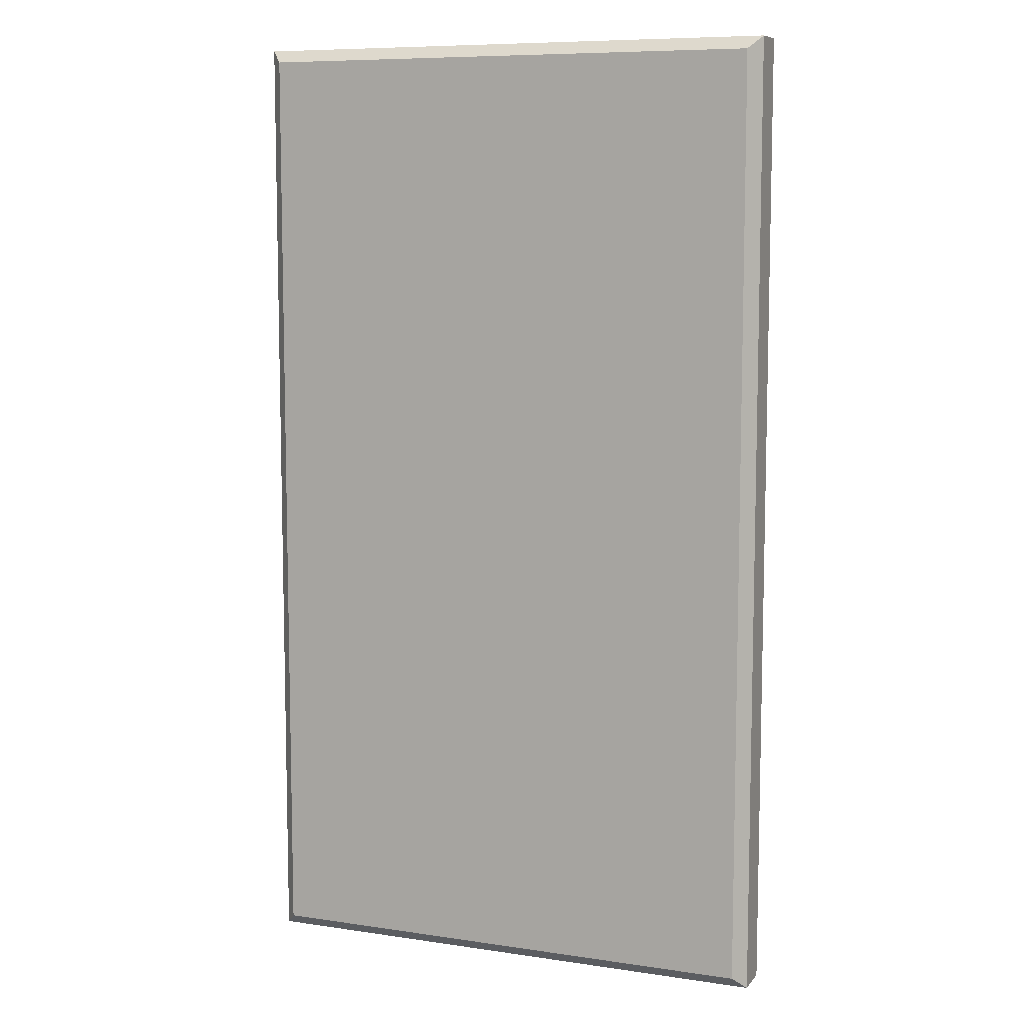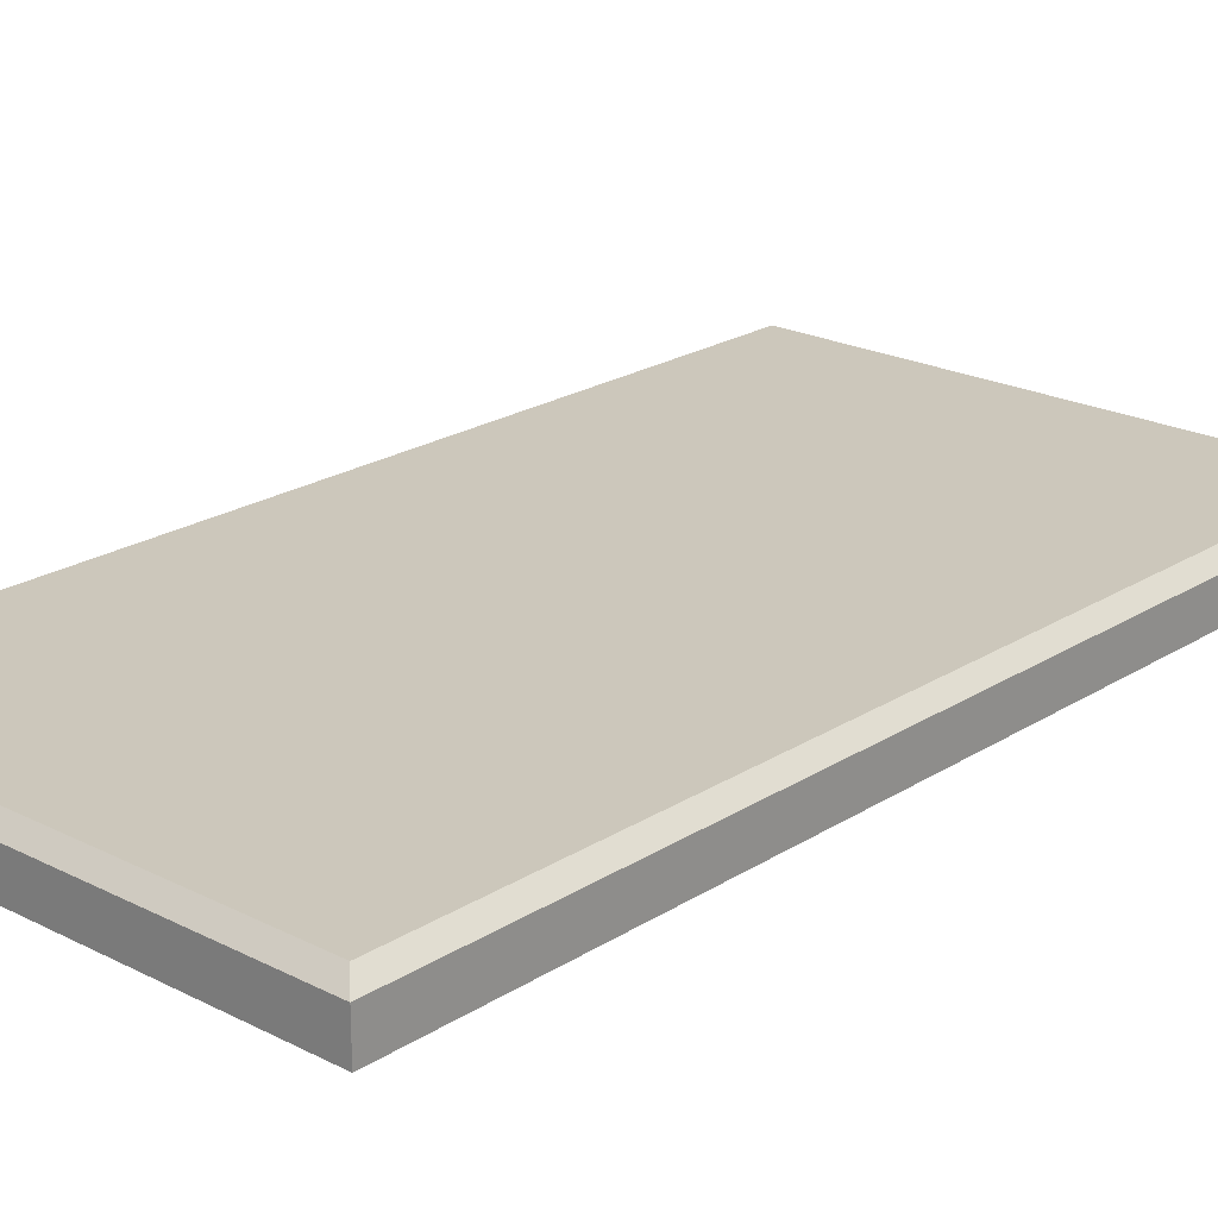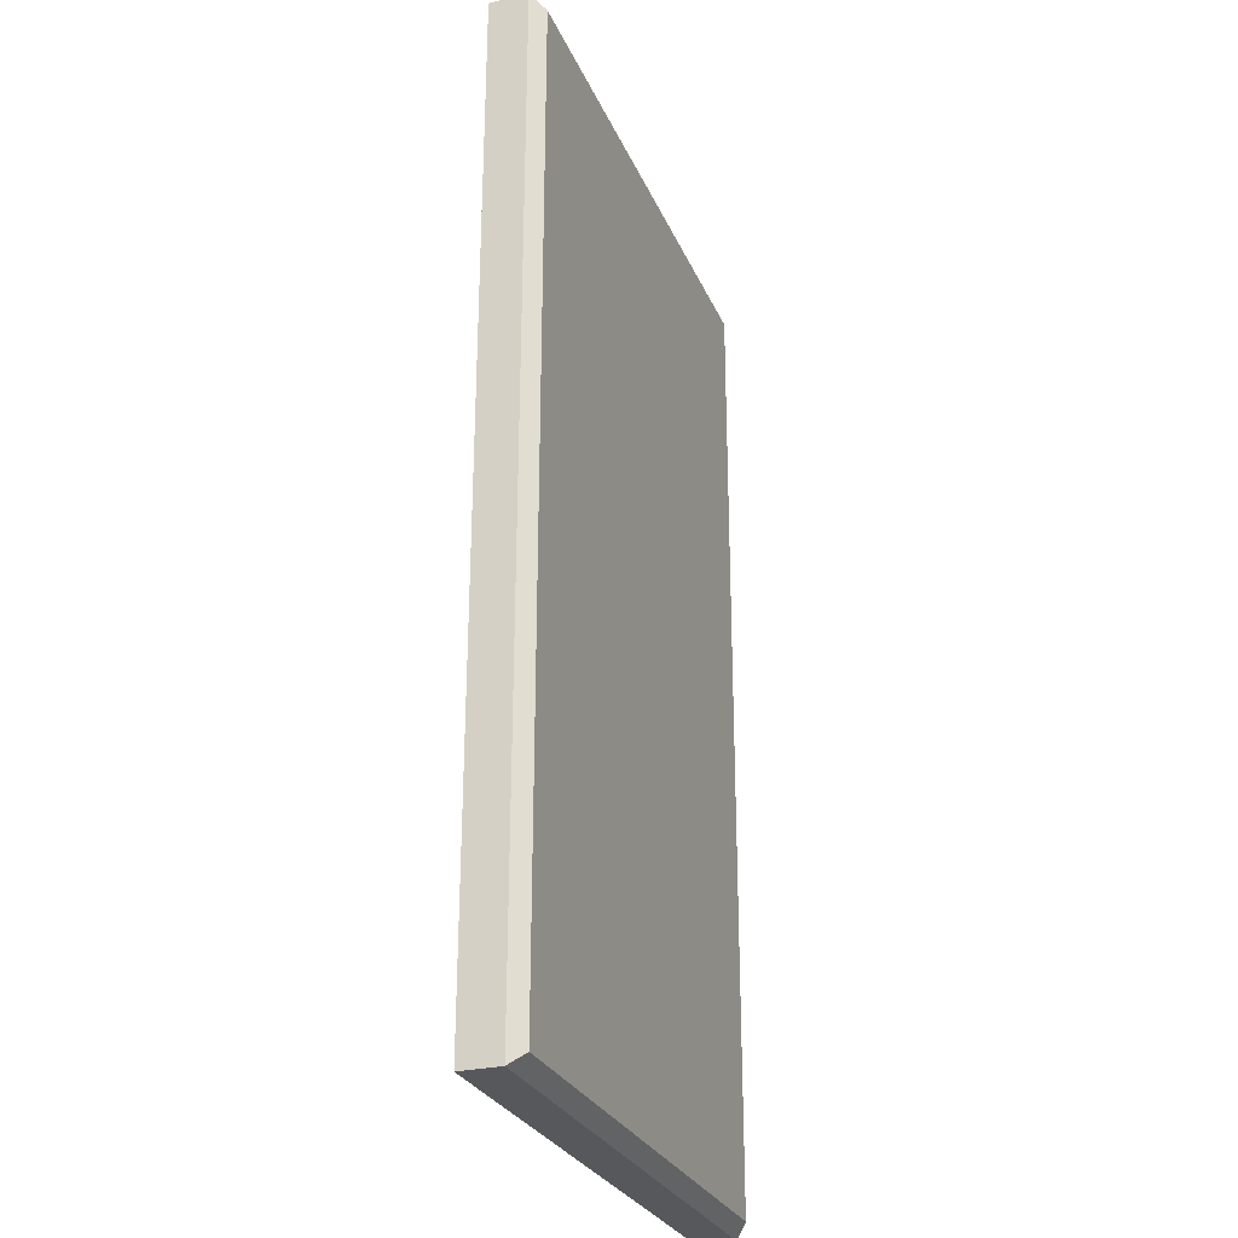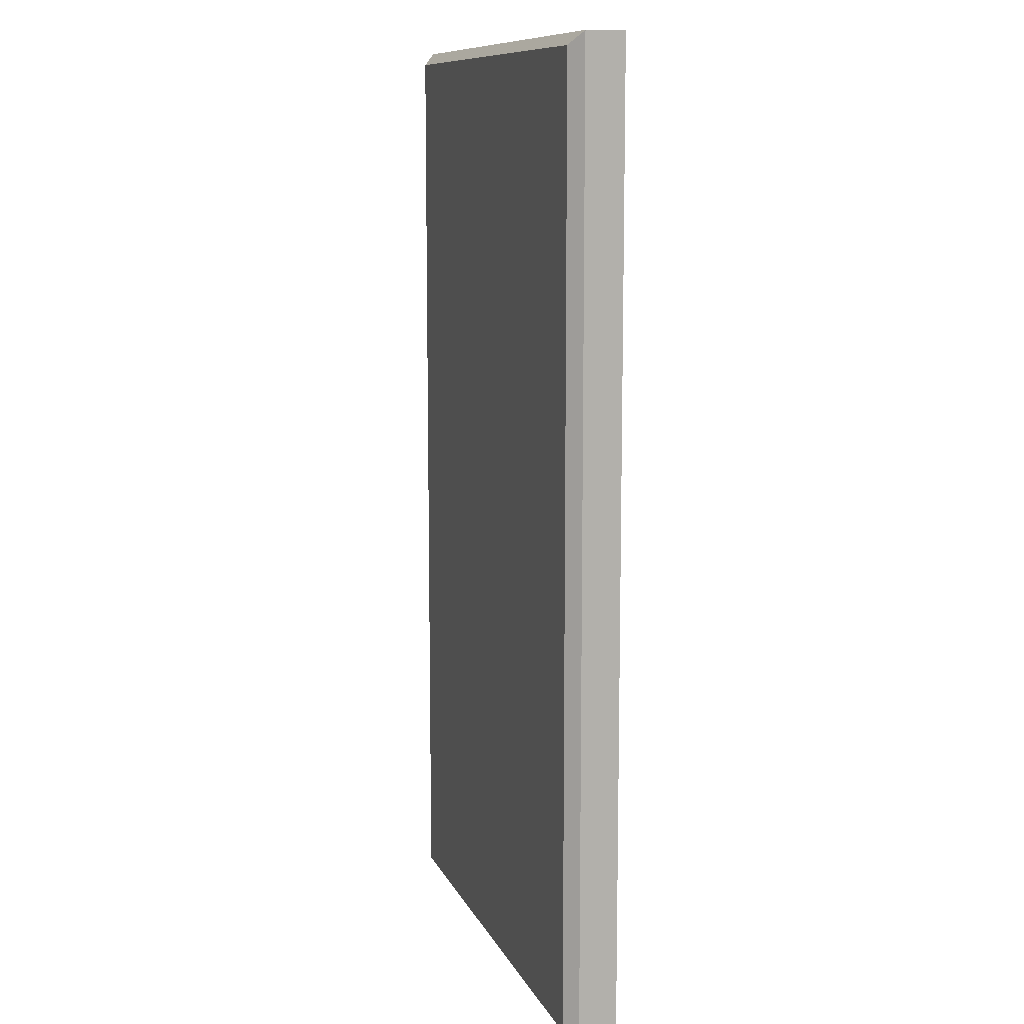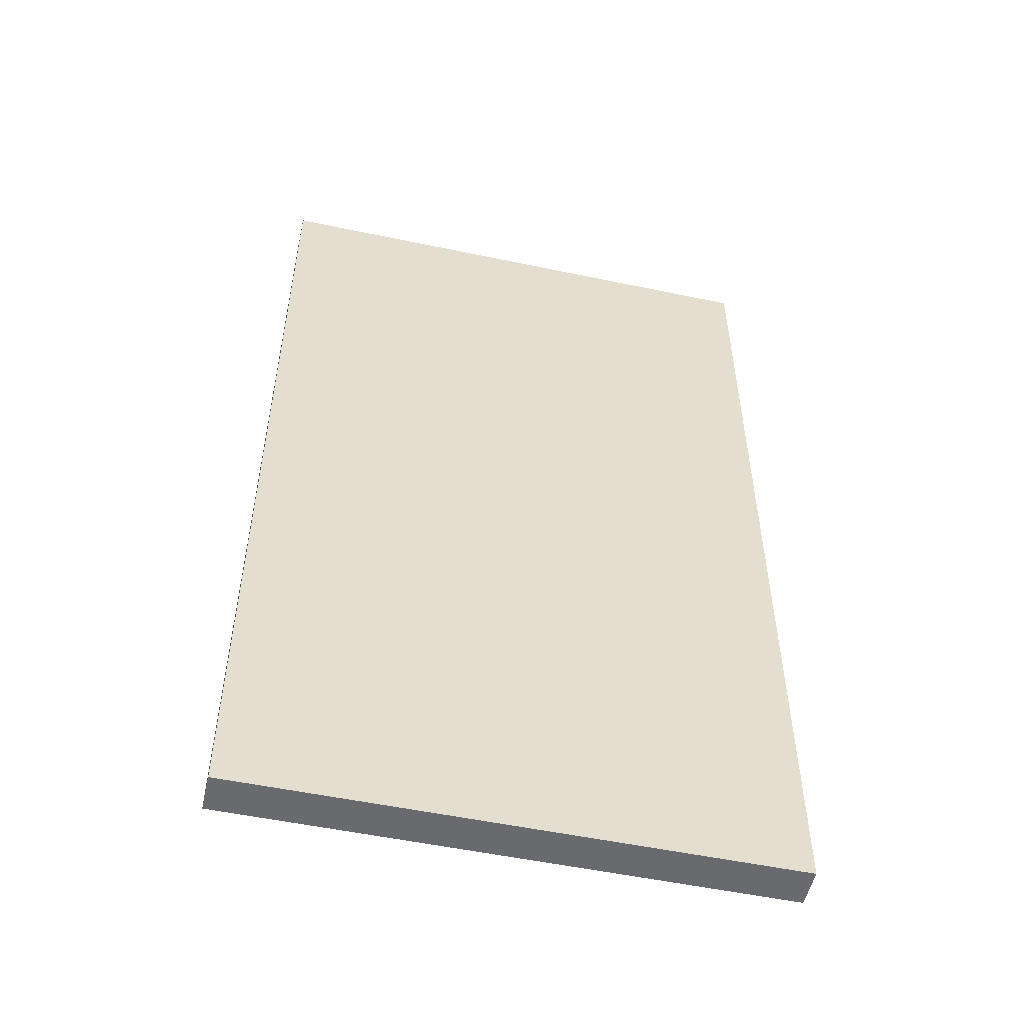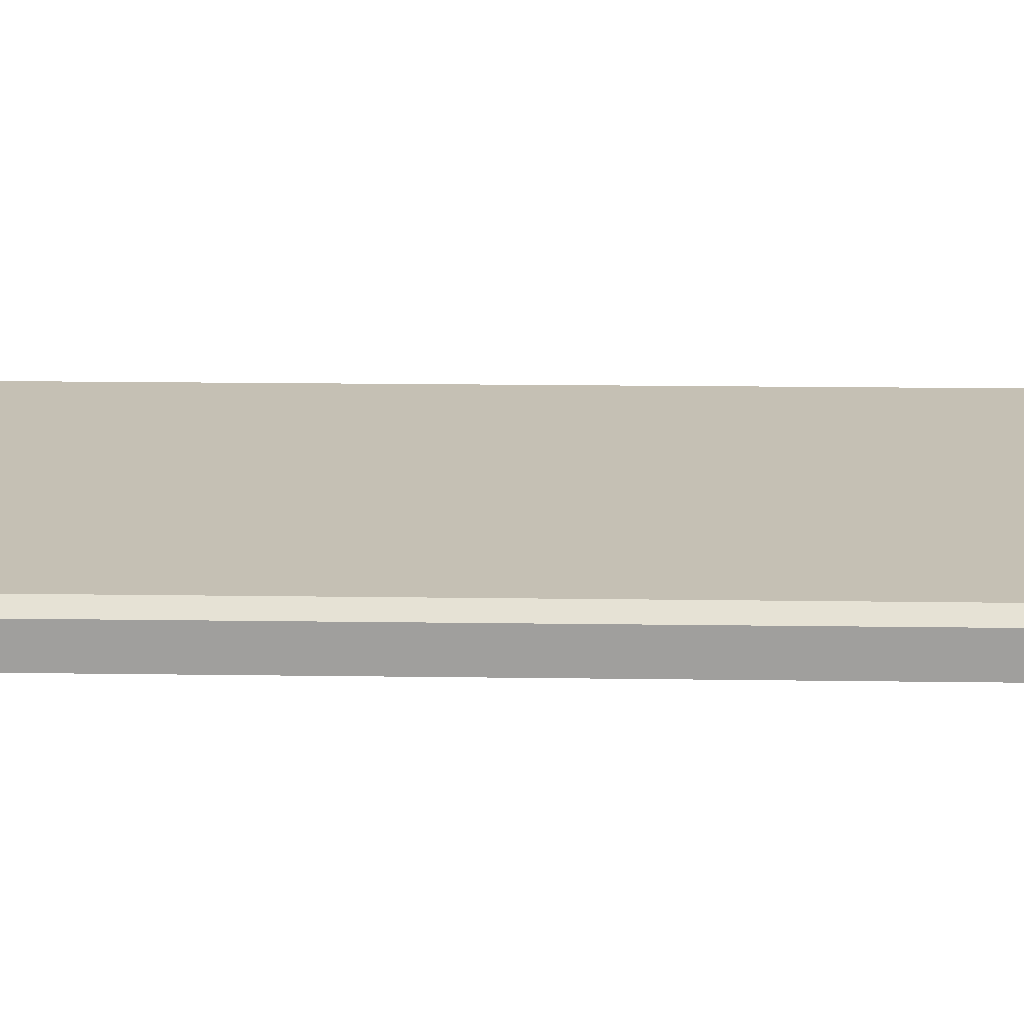
<metadata>
{"format":"obj","ext":"obj","renderer":"f3d","projection":"perspective","resolution":1024,"background":"white","views":[{"elev":8.5,"azim":21.9,"up":"+Y"},{"elev":21.7,"azim":41.9,"up":"+Z"},{"elev":-27.7,"azim":-70.2,"up":"+Y"},{"elev":10.4,"azim":73.2,"up":"+Y"},{"elev":-53.1,"azim":167.3,"up":"+Y"},{"elev":18.4,"azim":-88.5,"up":"+Z"}]}
</metadata>
<code>
v 78.89 71.12 0
v 0 71.12 0
v 78.89 -71.12 0
v 0 -71.12 0
v 77.02 -69.25 7.484
v 78.89 -71.12 5.613
v 1.871 -69.25 7.484
v 0 -71.12 5.613
v 77.02 69.25 7.484
v 78.89 71.12 5.613
v 1.871 69.25 7.484
v 0 71.12 5.613
f 1 3 4 2
f 5 7 8 6
f 6 10 9 5
f 7 11 12 8
f 10 12 11 9
f 5 9 11 7
f 10 1 2 12
f 3 6 8 4
f 8 12 2 4
f 3 1 10 6

</code>
